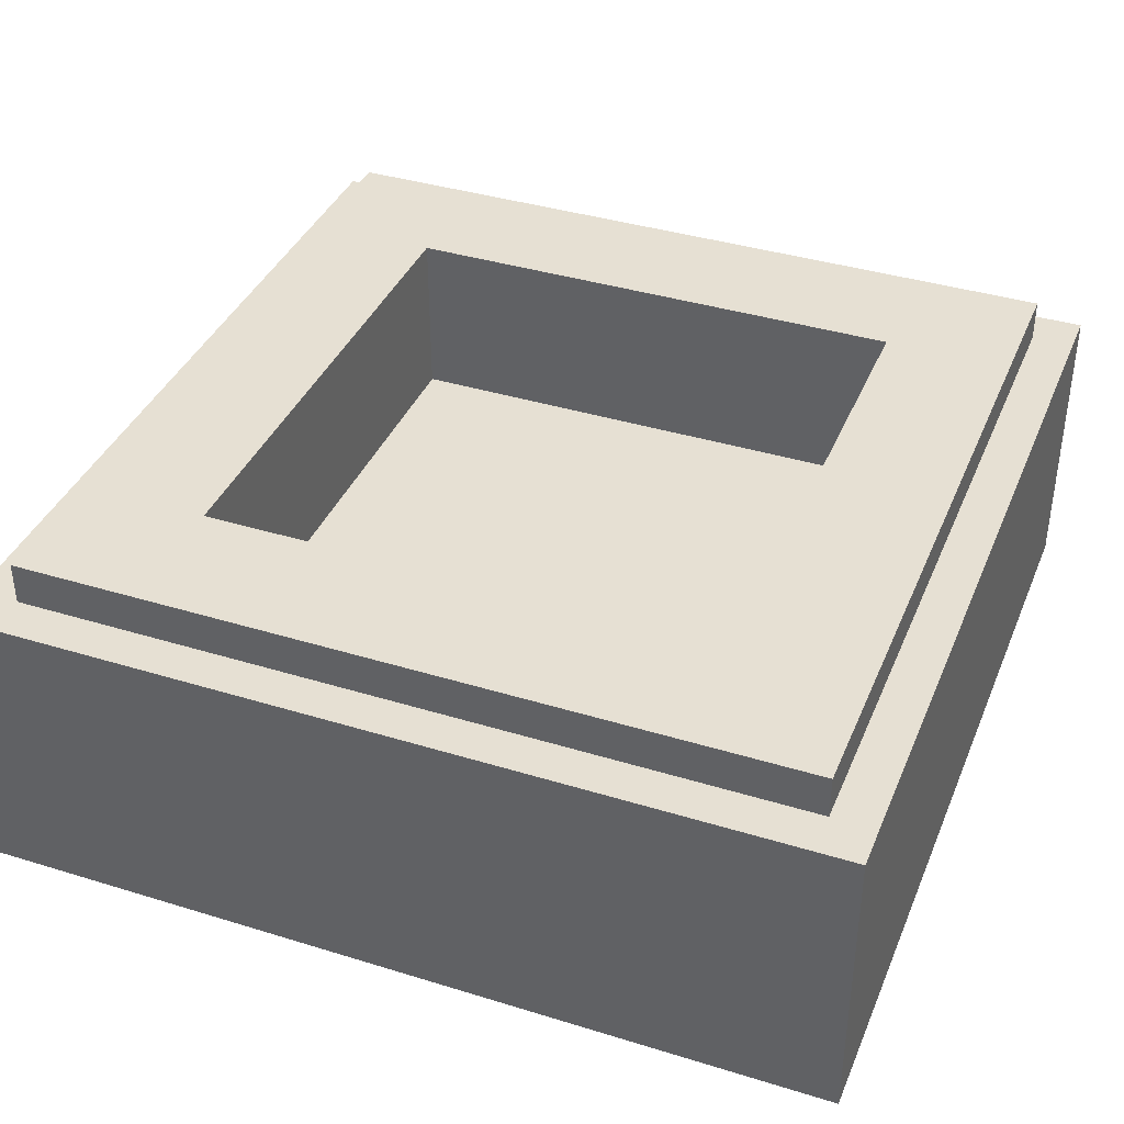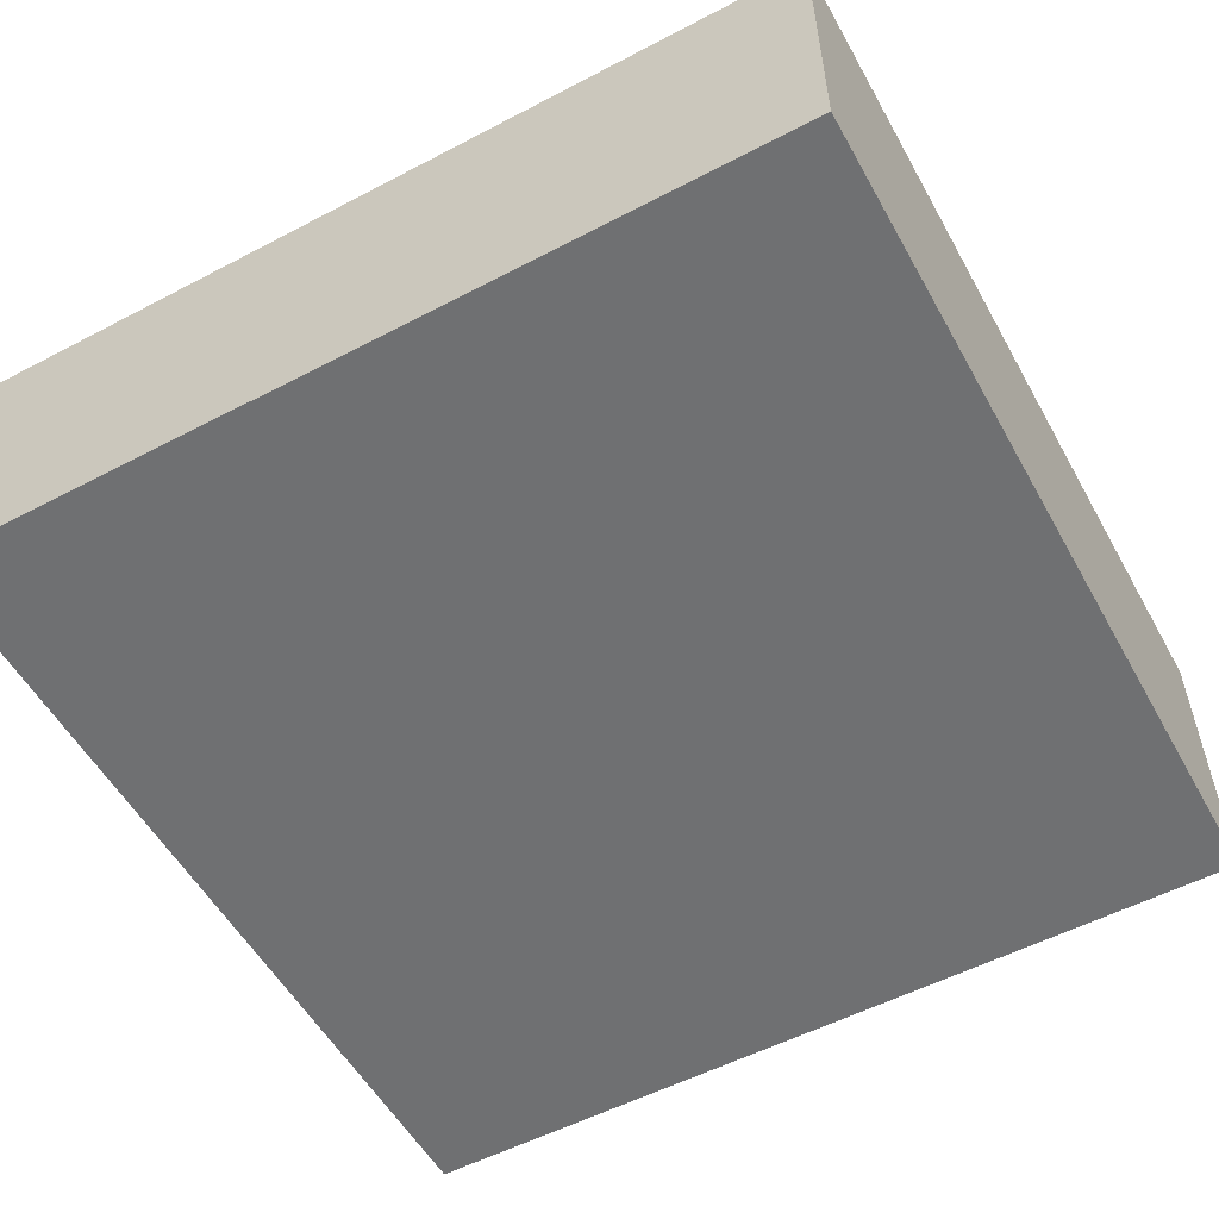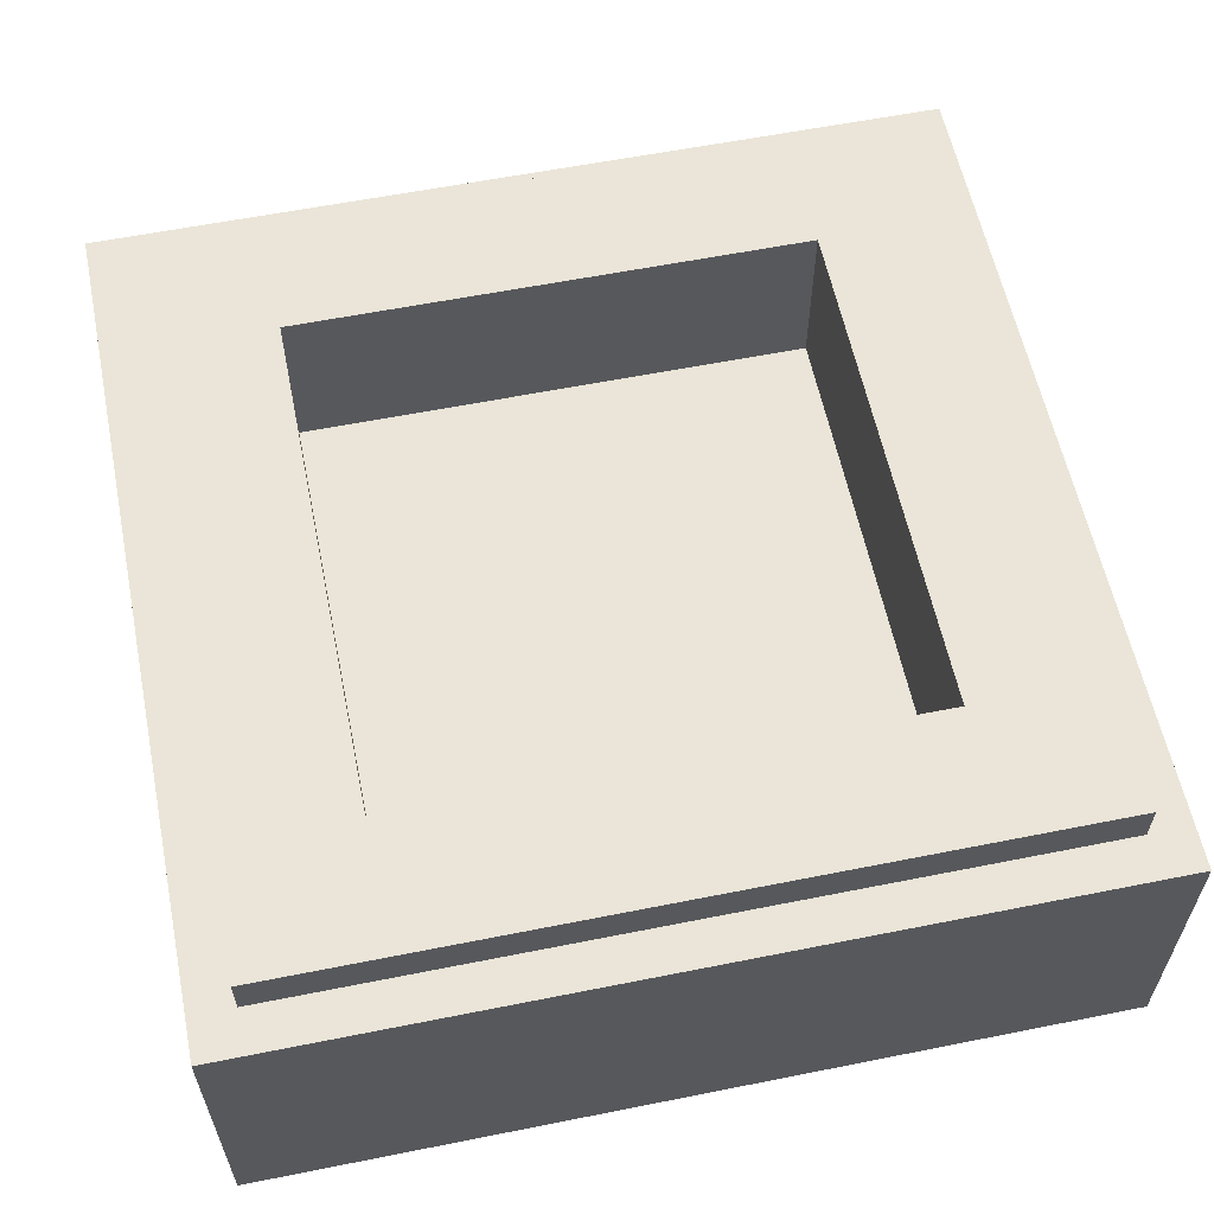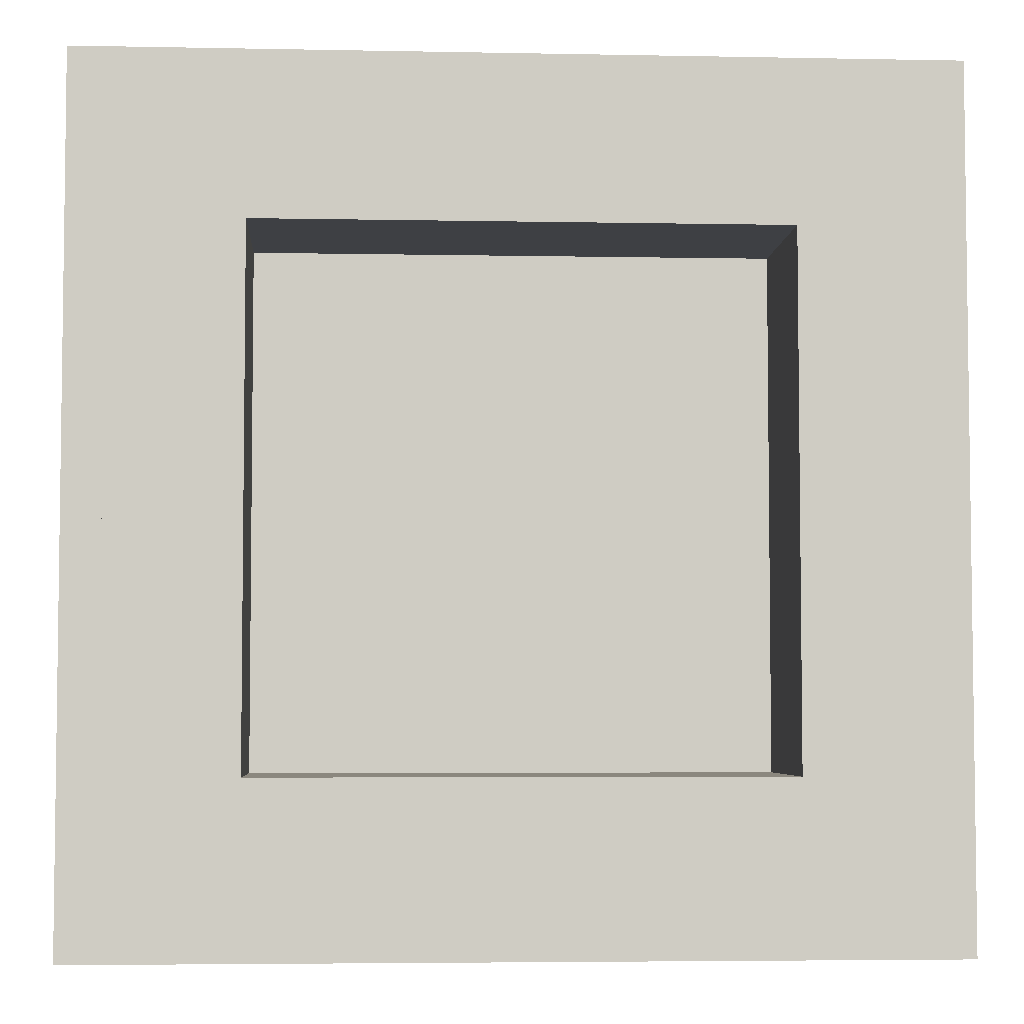
<metadata>
{"format":"obj","ext":"obj","renderer":"f3d","projection":"perspective","resolution":1024,"background":"white","views":[{"elev":38.5,"azim":-158.8,"up":"+Y"},{"elev":-54.9,"azim":118.9,"up":"+Y"},{"elev":59.2,"azim":-101.6,"up":"+Y"},{"elev":-4.7,"azim":176.4,"up":"+Z"}]}
</metadata>
<code>
v -0.5 0.35 0.5
v -0.5 0 0.5
v 0.5 0 0.5
v 0.5 0.35 0.5
v -0.5 0.35 -0.5
v -0.5 0 -0.5
v -0.5 0 0.5
v -0.5 0.35 0.5
v 0.5 0.35 -0.5
v 0.5 0 -0.5
v -0.5 0 -0.5
v -0.5 0.35 -0.5
v 0.5 0.35 0.5
v 0.5 0 0.5
v 0.5 0 -0.5
v 0.5 0.35 -0.5
v -0.3 0.2 0.3
v 0.3 0.2 0.3
v 0.3 0.2 -0.3
v -0.3 0.2 -0.3
v -0.3 0.2 0.3
v -0.3 0.4 0.3
v 0.3 0.4 0.3
v 0.3 0.2 0.3
v -0.3 0.2 -0.3
v -0.3 0.4 -0.3
v -0.3 0.4 0.3
v -0.3 0.2 0.3
v 0.3 0.2 -0.3
v 0.3 0.4 -0.3
v -0.3 0.4 -0.3
v -0.3 0.2 -0.3
v 0.3 0.2 0.3
v 0.3 0.4 0.3
v 0.3 0.4 -0.3
v 0.3 0.2 -0.3
v -0.45 0.4 0.45
v -0.45 0.35 0.45
v 0.45 0.35 0.45
v 0.45 0.4 0.45
v -0.45 0.4 -0.45
v -0.45 0.35 -0.45
v -0.45 0.35 0.45
v -0.45 0.4 0.45
v 0.45 0.4 -0.45
v 0.45 0.35 -0.45
v -0.45 0.35 -0.45
v -0.45 0.4 -0.45
v 0.45 0.4 0.45
v 0.45 0.35 0.45
v 0.45 0.35 -0.45
v 0.45 0.4 -0.45
v 0.45 0.4 0.45
v 0.3 0.4 0.3
v -0.3 0.4 0.3
v -0.45 0.4 0.45
v -0.45 0.4 0.45
v -0.3 0.4 0.3
v -0.3 0.4 -0.3
v -0.45 0.4 -0.45
v -0.45 0.4 -0.45
v -0.3 0.4 -0.3
v 0.3 0.4 -0.3
v 0.45 0.4 -0.45
v 0.45 0.4 -0.45
v 0.3 0.4 -0.3
v 0.3 0.4 0.3
v 0.45 0.4 0.45
v 0.5 0.35 0.5
v 0.45 0.35 0.45
v -0.45 0.35 0.45
v -0.5 0.35 0.5
v -0.5 0.35 0.5
v -0.45 0.35 0.45
v -0.45 0.35 -0.45
v -0.5 0.35 -0.5
v -0.5 0.35 -0.5
v -0.45 0.35 -0.45
v 0.45 0.35 -0.45
v 0.5 0.35 -0.5
v 0.5 0.35 -0.5
v 0.45 0.35 -0.45
v 0.45 0.35 0.45
v 0.5 0.35 0.5
v 0 0 -0.3725
v 0.17 0 -0.2075
v 0.1425 0 -0.14
v -0.17 0 -0.205
v -0.17 0 -0.205
v 0.1425 0 -0.14
v 0.14 0 -0.125
v -0.11 0 -0.09
v -0.11 0 -0.09
v 0.14 0 -0.125
v 0.14 0 -0.0975
v -0.11 0 -0.09
v 0.14 0 -0.0975
v 0.15 0 -0.0825
v 0.1025 0 0.075
v 0.1975 0 0.005
v 0.1025 0 0.075
v 0.15 0 -0.0825
v 0.185 0 -0.025
v 0.185 0 -0.025
v 0.15 0 -0.0825
v 0.2475 0 -0.0975
v 0.225 0 0.0825
v 0.1975 0 0.005
v 0.295 0 -0.0025
v 0.225 0 0.0825
v 0.295 0 -0.0025
v 0.36 0 -0.01
v 0.1975 0 0.005
v 0.225 0 0.0825
v 0.2025 0 0.1175
v 0.1025 0 0.075
v 0.1025 0 0.075
v 0.2025 0 0.1175
v 0.2025 0 0.15
v 0.09 0 0.12
v 0.09 0 0.12
v 0.2025 0 0.15
v 0.1025 0 0.1575
v 0.2675 0 0.2125
v 0.11 0 0.225
v 0.1025 0 0.1575
v 0.2025 0 0.15
v 0.2675 0 0.2125
v 0.2025 0 0.15
v 0.2725 0 0.175
v 0.2675 0 0.2125
v 0.2725 0 0.175
v 0.3425 0 0.2
v -0.32 0 -0.0725
v -0.3075 0 -0.0725
v -0.2975 0 -0.07
v -0.2925 0 -0.055
v -0.2825 0 -0.045
v -0.2925 0 -0.055
v -0.2975 0 -0.07
v -0.28 0 -0.065
v -0.2775 0 -0.03
v -0.2825 0 -0.045
v -0.28 0 -0.065
v -0.265 0 -0.055
v -0.26 0 -0.01
v -0.2775 0 -0.03
v -0.265 0 -0.055
v -0.2525 0 -0.0425
v -0.29 0 -0.025
v -0.2775 0 -0.03
v -0.26 0 -0.01
v -0.285 0 -0.0125
v -0.29 0 -0.025
v -0.285 0 -0.0125
v -0.3025 0 -0.02
v -0.2525 0 -0.0425
v -0.2375 0 -0.0375
v -0.2075 0 0.0225
v -0.26 0 -0.01
v -0.2075 0 -0.0075
v -0.2025 0 0.015
v -0.2075 0 0.0225
v -0.2375 0 -0.0375
v -0.2375 0 -0.0375
v -0.2275 0 -0.045
v -0.2125 0 -0.0525
v -0.2075 0 -0.0075
v -0.2125 0 -0.0525
v -0.2275 0 -0.045
v -0.2175 0 -0.055
v -0.1275 0 -0.0375
v -0.115 0 0.0025
v -0.135 0 0.0025
v -0.13 0 0.0375
v -0.15 0 0.0275
v -0.135 0 0.0025
v -0.115 0 0.0025
v -0.135 0 0.0025
v -0.15 0 0.0275
v -0.16 0 0.015
v -0.13 0 0.0375
v -0.115 0 0.0025
v -0.095 0 0.03
v -0.0975 0 0.045
v -0.0925 0 0.0625
v -0.0975 0 0.045
v -0.095 0 0.03
v -0.08 0 0.0425
v -0.0925 0 0.0625
v -0.08 0 0.0425
v -0.065 0 0.05
v -0.08 0 0.0575
v -0.025 0 0.06
v -0.0375 0 0.0825
v -0.08 0 0.0575
v -0.065 0 0.05
v -0.0375 0 0.0825
v -0.025 0 0.06
v 0.0425 0 0.0625
v -0.0025 0 0.1
v -0.0025 0 0.1
v 0.0425 0 0.0625
v 0.055 0 0.0775
v 0.025 0 0.1
v 0.025 0 0.1
v 0.055 0 0.0775
v 0.055 0 0.11
v 0.0475 0 0.115
v -0.215 0 0.0675
v -0.1925 0 0.0525
v -0.2025 0 0.0725
v -0.2325 0 0.1075
v -0.215 0 0.0675
v -0.2025 0 0.0725
v -0.2025 0 0.08
v -0.2025 0 0.08
v -0.175 0 0.1
v -0.1825 0 0.165
v -0.2325 0 0.1075
v -0.175 0 0.1
v -0.16 0 0.1
v -0.1625 0 0.1525
v -0.1825 0 0.165
v -0.1625 0 0.1525
v -0.16 0 0.1
v -0.1475 0 0.0925
v -0.15 0 0.12
v -0.15 0 0.12
v -0.1275 0 0.13
v -0.093 0 0.186
v -0.1625 0 0.1525
v -0.093 0 0.186
v -0.1275 0 0.13
v -0.0925 0 0.17
v -0.0925 0 0.17
v -0.1275 0 0.13
v -0.095 0 0.1225
v -0.0875 0 0.135
v -0.1625 0 0.1525
v -0.093 0 0.186
v -0.044 0 0.222
v -0.015 0 0.27
v -0.0875 0 0.135
v -0.06 0 0.1375
v -0.0495 0 0.173
v -0.0925 0 0.17
v -0.06 0 0.1375
v -0.03 0 0.1275
v 0.0575 0 0.14
v -0.0495 0 0.173
v -0.0495 0 0.173
v 0.0575 0 0.14
v 0.03 0 0.2275
v -0.044 0 0.222
v -0.044 0 0.222
v 0.03 0 0.2275
v -0.015 0 0.27
v 0.0575 0 0.14
v 0.0825 0 0.3425
v 0.03 0 0.2275
v 0.03 0 0.2275
v 0.0825 0 0.3425
v 0.01 0 0.275
v -0.2925 0 -0.055
v -0.2825 0 -0.045
v -0.2775 0 -0.03
v -0.29 0 -0.025
v -0.29 0 -0.025
v -0.3025 0 -0.02
v -0.32 0 -0.0725
v -0.2925 0 -0.055
v -0.32 0 -0.0725
v -0.3025 0 -0.02
v -0.415 0 -0.025
v 0 0 -0.435
v -0.17 0 -0.205
v -0.32 0 -0.0725
v -0.415 0 -0.025
v -0.32 0 -0.0725
v -0.17 0 -0.205
v -0.3075 0 -0.0725
v -0.3075 0 -0.0725
v -0.17 0 -0.205
v -0.2975 0 -0.07
v -0.2975 0 -0.07
v -0.17 0 -0.205
v -0.28 0 -0.065
v -0.28 0 -0.065
v -0.17 0 -0.205
v -0.2175 0 -0.055
v -0.265 0 -0.055
v -0.17 0 -0.205
v -0.11 0 -0.09
v -0.2125 0 -0.0525
v -0.2175 0 -0.055
v -0.2175 0 -0.055
v -0.2275 0 -0.045
v -0.2375 0 -0.0375
v -0.2525 0 -0.0425
v -0.265 0 -0.055
v -0.2175 0 -0.055
v -0.2525 0 -0.0425
v -0.11 0 -0.09
v -0.1275 0 -0.0375
v -0.2075 0 -0.0075
v -0.2125 0 -0.0525
v -0.16 0 0.015
v -0.2075 0 -0.0075
v -0.1275 0 -0.0375
v -0.135 0 0.0025
v -0.2075 0 -0.0075
v -0.16 0 0.015
v -0.15 0 0.0275
v -0.2025 0 0.015
v -0.2025 0 0.015
v -0.15 0 0.0275
v -0.1925 0 0.0525
v -0.2075 0 0.0225
v -0.15 0 0.0275
v -0.13 0 0.0375
v -0.1475 0 0.0925
v -0.1925 0 0.0525
v -0.1475 0 0.0925
v -0.16 0 0.1
v -0.2025 0 0.0725
v -0.1925 0 0.0525
v -0.2025 0 0.0725
v -0.16 0 0.1
v -0.175 0 0.1
v -0.2025 0 0.08
v -0.0975 0 0.045
v -0.0925 0 0.0625
v -0.1475 0 0.0925
v -0.13 0 0.0375
v -0.0925 0 0.0625
v -0.095 0 0.1225
v -0.1275 0 0.13
v -0.1475 0 0.0925
v -0.1475 0 0.0925
v -0.1275 0 0.13
v -0.15 0 0.12
v -0.0875 0 0.135
v -0.095 0 0.1225
v -0.0925 0 0.0625
v -0.08 0 0.0575
v -0.08 0 0.0575
v -0.0375 0 0.0825
v -0.06 0 0.1375
v -0.0875 0 0.135
v -0.06 0 0.1375
v -0.0375 0 0.0825
v -0.0025 0 0.1
v -0.03 0 0.1275
v -0.0025 0 0.1
v 0.025 0 0.1
v 0.0475 0 0.115
v -0.03 0 0.1275
v -0.03 0 0.1275
v 0.0475 0 0.115
v 0.0575 0 0.14
v 0.0475 0 0.115
v 0.055 0 0.11
v 0.09 0 0.12
v 0.0575 0 0.14
v 0.09 0 0.12
v 0.055 0 0.11
v 0.055 0 0.0775
v 0.1025 0 0.075
v 0.1025 0 0.075
v 0.055 0 0.0775
v 0.0425 0 0.0625
v 0.1025 0 0.075
v 0.0425 0 0.0625
v -0.1275 0 -0.0375
v -0.11 0 -0.09
v -0.025 0 0.06
v -0.115 0 0.0025
v -0.1275 0 -0.0375
v 0.0425 0 0.0625
v -0.115 0 0.0025
v -0.025 0 0.06
v -0.065 0 0.05
v -0.095 0 0.03
v -0.095 0 0.03
v -0.065 0 0.05
v -0.08 0 0.0425
v 0.09 0 0.12
v 0.1025 0 0.1575
v 0.11 0 0.225
v 0.0575 0 0.14
v 0.0575 0 0.14
v 0.11 0 0.225
v 0.0825 0 0.3425
v -0.0925 0 0.17
v -0.0495 0 0.173
v -0.044 0 0.222
v -0.093 0 0.186
v 0.01 0 0.275
v -0.015 0 0.27
v 0.03 0 0.2275
v -0.1925 0 0.0525
v -0.215 0 0.0675
v -0.26 0 -0.01
v -0.2075 0 0.0225
v -0.26 0 -0.01
v -0.215 0 0.0675
v -0.2325 0 0.1075
v -0.285 0 -0.0125
v -0.285 0 -0.0125
v -0.2325 0 0.1075
v -0.415 0 -0.025
v -0.3025 0 -0.02
v -0.415 0 -0.025
v -0.2325 0 0.1075
v -0.1825 0 0.165
v -0.415 0 0.415
v -0.415 0 0.415
v -0.1825 0 0.165
v -0.1625 0 0.1525
v -0.015 0 0.27
v -0.015 0 0.27
v 0.01 0 0.275
v 0.0825 0 0.3425
v -0.415 0 0.415
v 0 0 0.415
v -0.415 0 0.415
v 0.0825 0 0.3425
v 0.415 0 0.415
v 0 0 0.415
v 0.0825 0 0.3425
v 0.0825 0 0.3425
v 0.11 0 0.225
v 0.2675 0 0.2125
v 0.415 0 0.415
v 0.415 0 0.415
v 0.2675 0 0.2125
v 0.3425 0 0.2
v 0.415 0 0.415
v 0.3425 0 0.2
v 0.36 0 -0.01
v 0.415 0 -0.025
v 0.3425 0 0.2
v 0.2725 0 0.175
v 0.225 0 0.0825
v 0.36 0 -0.01
v 0.225 0 0.0825
v 0.2725 0 0.175
v 0.2025 0 0.15
v 0.2025 0 0.1175
v -0.17 0 -0.205
v 0 0 -0.435
v 0 0 -0.3725
v 0 0 -0.3725
v 0 0 -0.435
v 0.415 0 -0.025
v 0.17 0 -0.2075
v 0.415 0 -0.025
v 0.36 0 -0.01
v 0.2475 0 -0.0975
v 0.17 0 -0.2075
v 0.17 0 -0.2075
v 0.2475 0 -0.0975
v 0.14 0 -0.125
v 0.1425 0 -0.14
v 0.14 0 -0.125
v 0.2475 0 -0.0975
v 0.15 0 -0.0825
v 0.14 0 -0.0975
v 0.36 0 -0.01
v 0.295 0 -0.0025
v 0.185 0 -0.025
v 0.2475 0 -0.0975
v 0.185 0 -0.025
v 0.295 0 -0.0025
v 0.1975 0 0.005
v -0.45 0 -0.05
v 0 0 -0.485
v 0 0 -0.435
v -0.415 0 -0.025
v -0.45 0 0.45
v -0.45 0 -0.05
v -0.415 0 -0.025
v -0.415 0 0.415
v 0.45 0 0.45
v 0 0 0.45
v 0 0 0.415
v 0.415 0 0.415
v 0 0 0.45
v -0.45 0 0.45
v -0.415 0 0.415
v 0 0 0.415
v 0.45 0 0.45
v 0.415 0 0.415
v 0.415 0 -0.025
v 0.45 0 -0.05
v 0.45 0 -0.05
v 0.415 0 -0.025
v 0 0 -0.435
v 0 0 -0.485
v -0.5 0 0.5
v -0.45 0 0.45
v 0 0 0.45
v 0.5 0 0.5
v 0.5 0 0.5
v 0 0 0.45
v 0.45 0 0.45
v 0.5 0 0.5
v 0.45 0 0.45
v 0.45 0 -0.05
v 0.5 0 -0.5
v 0.45 0 -0.05
v 0 0 -0.485
v 0.5 0 -0.5
v 0 0 -0.485
v -0.5 0 -0.5
v 0.5 0 -0.5
v -0.45 0 -0.05
v -0.5 0 -0.5
v 0 0 -0.485
v -0.5 0 0.5
v -0.5 0 -0.5
v -0.45 0 -0.05
v -0.45 0 0.45
g mesh1797496
f 1 2 3
f 3 4 1
f 5 6 7
f 7 8 5
f 9 10 11
f 11 12 9
f 13 14 15
f 15 16 13
g mesh1797498
f 17 18 19
f 19 20 17
f 21 22 23
f 23 24 21
f 25 26 27
f 27 28 25
f 29 30 31
f 31 32 29
f 33 34 35
f 35 36 33
g mesh1797500
f 37 38 39
f 39 40 37
f 41 42 43
f 43 44 41
f 45 46 47
f 47 48 45
f 49 50 51
f 51 52 49
g mesh1797502
f 53 54 55
f 55 56 53
f 57 58 59
f 59 60 57
f 61 62 63
f 63 64 61
f 65 66 67
f 67 68 65
g mesh1797503
f 69 70 71
f 71 72 69
f 73 74 75
f 75 76 73
f 77 78 79
f 79 80 77
f 81 82 83
f 83 84 81
g mesh1797505
f 85 86 87
f 87 88 85
f 89 90 91
f 91 92 89
f 93 94 95
f 96 97 98
f 98 99 96
f 100 101 102
f 102 103 100
f 104 105 106
f 107 108 109
f 110 111 112
f 113 114 115
f 115 116 113
f 117 118 119
f 119 120 117
f 121 122 123
f 124 125 126
f 126 127 124
f 128 129 130
f 131 132 133
g mesh1797506
f 134 135 136
f 136 137 134
f 138 139 140
f 140 141 138
f 142 143 144
f 144 145 142
f 146 147 148
f 148 149 146
f 150 151 152
f 152 153 150
f 154 155 156
f 157 158 159
f 159 160 157
f 161 162 163
f 163 164 161
f 165 166 167
f 167 168 165
f 169 170 171
g mesh1797507
f 172 173 174
f 175 176 177
f 177 178 175
f 179 180 181
f 182 183 184
f 184 185 182
f 186 187 188
f 188 189 186
f 190 191 192
f 192 193 190
f 194 195 196
f 196 197 194
f 198 199 200
f 200 201 198
f 202 203 204
f 204 205 202
f 206 207 208
f 208 209 206
g mesh1797508
f 210 211 212
f 213 214 215
f 215 216 213
f 217 218 219
f 219 220 217
f 221 222 223
f 223 224 221
f 225 226 227
f 227 228 225
f 229 230 231
f 231 232 229
f 233 234 235
f 236 237 238
f 238 239 236
f 240 241 242
f 242 243 240
f 244 245 246
f 246 247 244
f 248 249 250
f 250 251 248
f 252 253 254
f 254 255 252
f 256 257 258
f 259 260 261
f 262 263 264
g mesh1797509
f 265 266 267
f 267 268 265
f 269 270 271
f 271 272 269
f 273 274 275
f 276 277 278
f 278 279 276
f 280 281 282
f 283 284 285
f 286 287 288
f 289 290 291
f 291 292 289
f 293 294 295
f 295 296 293
f 297 298 299
f 299 300 297
f 301 302 303
f 304 305 306
f 306 307 304
f 308 309 310
f 310 311 308
f 312 313 314
f 314 315 312
f 316 317 318
f 318 319 316
f 320 321 322
f 322 323 320
f 324 325 326
f 326 327 324
f 328 329 330
f 330 331 328
f 332 333 334
f 334 335 332
f 336 337 338
f 338 339 336
f 340 341 342
f 343 344 345
f 345 346 343
f 347 348 349
f 349 350 347
f 351 352 353
f 353 354 351
f 355 356 357
f 357 358 355
f 359 360 361
f 362 363 364
f 364 365 362
f 366 367 368
f 368 369 366
f 370 371 372
f 373 374 375
f 375 376 373
f 377 378 379
f 379 380 377
f 381 382 383
f 383 384 381
f 385 386 387
f 388 389 390
f 390 391 388
f 392 393 394
f 395 396 397
f 397 398 395
f 399 400 401
f 402 403 404
f 404 405 402
f 406 407 408
f 408 409 406
f 410 411 412
f 412 413 410
f 414 415 416
f 416 417 414
f 418 419 420
f 420 421 418
f 422 423 424
f 424 425 422
f 426 427 428
f 429 430 431
f 432 433 434
f 434 435 432
f 436 437 438
f 439 440 441
f 441 442 439
f 443 444 445
f 445 446 443
f 447 448 449
f 449 450 447
f 451 452 453
f 454 455 456
f 456 457 454
f 458 459 460
f 460 461 458
f 462 463 464
f 464 465 462
f 466 467 468
f 468 469 466
f 470 471 472
f 472 473 470
f 474 475 476
g mesh1797511
f 477 478 479
f 479 480 477
f 481 482 483
f 483 484 481
f 485 486 487
f 487 488 485
f 489 490 491
f 491 492 489
f 493 494 495
f 495 496 493
f 497 498 499
f 499 500 497
f 501 502 503
f 503 504 501
f 505 506 507
f 508 509 510
f 510 511 508
f 512 513 514
f 515 516 517
f 518 519 520
f 521 522 523
f 523 524 521

</code>
